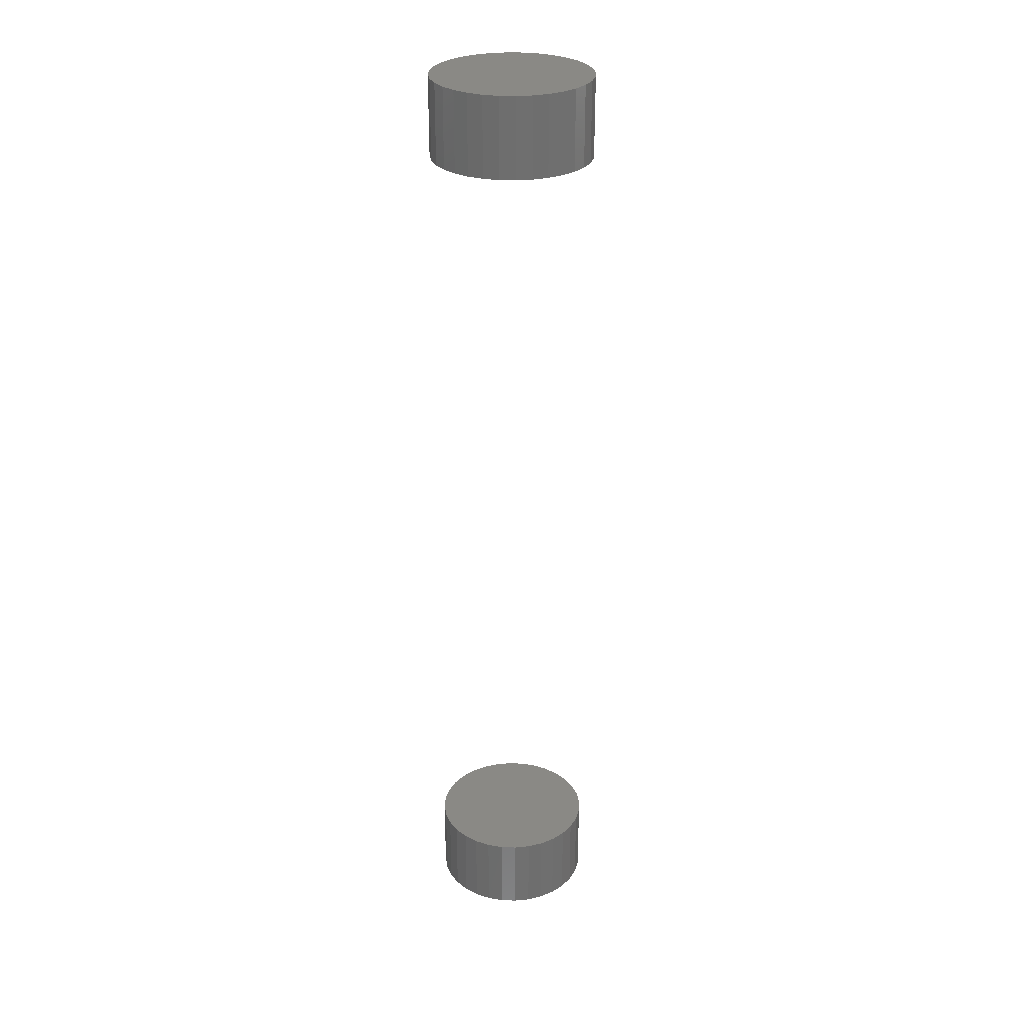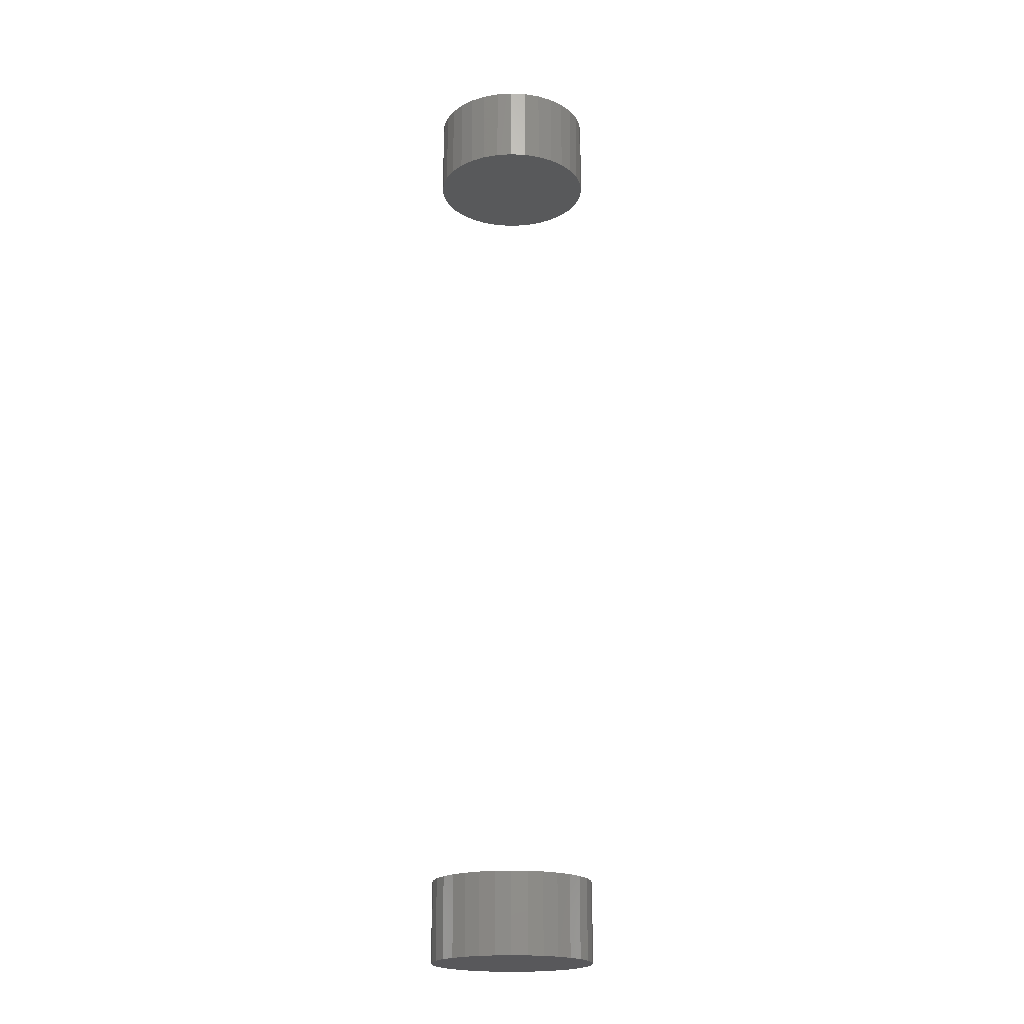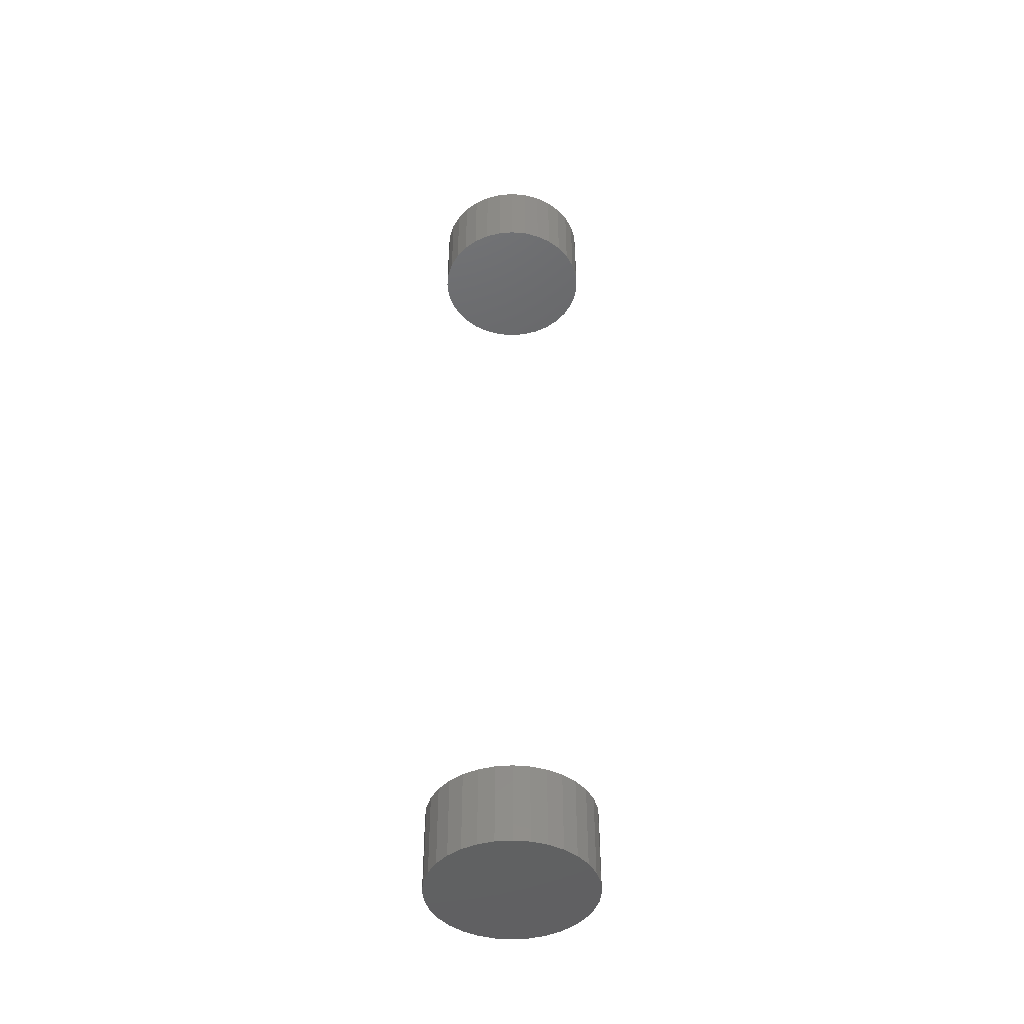
<metadata>
{"format":"stl","ext":"stl","renderer":"f3d","projection":"perspective","resolution":1024,"background":"white","views":[{"elev":28.7,"azim":-36.4,"up":"+Z"},{"elev":-20.2,"azim":-67.0,"up":"+Z"},{"elev":-44.7,"azim":89.6,"up":"+Z"}]}
</metadata>
<code>
# stl→obj: 128 verts, 248 faces
v -0.0625 7.734e-18 0.6875
v -0.0625 7.734e-18 0.75
v -0.06129 0.01232 0.6875
v -0.06129 0.01232 0.75
v -0.05769 0.02417 0.6875
v -0.05769 0.02417 0.75
v -0.05186 0.03509 0.6875
v -0.05186 0.03509 0.75
v -0.044 0.04466 0.6875
v -0.044 0.04466 0.75
v -0.03443 0.05251 0.6875
v -0.03443 0.05251 0.75
v -0.02351 0.05835 0.6875
v -0.02351 0.05835 0.75
v -0.01166 0.06194 0.6875
v -0.01166 0.06194 0.75
v 0.0006579 0.06316 0.6875
v 0.0006579 0.06316 0.75
v 0.01298 0.06194 0.6875
v 0.01298 0.06194 0.75
v 0.02483 0.05835 0.6875
v 0.02483 0.05835 0.75
v 0.03575 0.05251 0.6875
v 0.03575 0.05251 0.75
v 0.04532 0.04466 0.6875
v 0.04532 0.04466 0.75
v 0.05317 0.03509 0.6875
v 0.05317 0.03509 0.75
v 0.05901 0.02417 0.6875
v 0.05901 0.02417 0.75
v 0.0626 0.01232 0.6875
v 0.0626 0.01232 0.75
v 0.06382 -1.547e-17 0.6875
v 0.06382 0 0.75
v -0.0625 7.734e-18 0
v -0.0625 7.734e-18 0.0625
v -0.06129 0.01232 0
v -0.06129 0.01232 0.0625
v -0.05769 0.02417 0
v -0.05769 0.02417 0.0625
v -0.05186 0.03509 0
v -0.05186 0.03509 0.0625
v -0.044 0.04466 0
v -0.044 0.04466 0.0625
v -0.03443 0.05251 0
v -0.03443 0.05251 0.0625
v -0.02351 0.05835 0
v -0.02351 0.05835 0.0625
v -0.01166 0.06194 0
v -0.01166 0.06194 0.0625
v 0.0006579 0.06316 0
v 0.0006579 0.06316 0.0625
v 0.01298 0.06194 0
v 0.01298 0.06194 0.0625
v 0.02483 0.05835 0
v 0.02483 0.05835 0.0625
v 0.03575 0.05251 0
v 0.03575 0.05251 0.0625
v 0.04532 0.04466 0
v 0.04532 0.04466 0.0625
v 0.05317 0.03509 0
v 0.05317 0.03509 0.0625
v 0.05901 0.02417 0
v 0.05901 0.02417 0.0625
v 0.0626 0.01232 0
v 0.0626 0.01232 0.0625
v 0.06382 0 0
v 0.06382 0 0.0625
v 0.0626 -0.01232 0.6875
v 0.0626 -0.01232 0.75
v 0.05901 -0.02417 0.6875
v 0.05901 -0.02417 0.75
v 0.05317 -0.03509 0.6875
v 0.05317 -0.03509 0.75
v 0.04532 -0.04466 0.6875
v 0.04532 -0.04466 0.75
v 0.03575 -0.05251 0.6875
v 0.03575 -0.05251 0.75
v 0.02483 -0.05835 0.6875
v 0.02483 -0.05835 0.75
v 0.01298 -0.06194 0.6875
v 0.01298 -0.06194 0.75
v 0.0006579 -0.06316 0.6875
v 0.0006579 -0.06316 0.75
v -0.01166 -0.06194 0.6875
v -0.01166 -0.06194 0.75
v -0.02351 -0.05835 0.6875
v -0.02351 -0.05835 0.75
v -0.03443 -0.05251 0.6875
v -0.03443 -0.05251 0.75
v -0.044 -0.04466 0.6875
v -0.044 -0.04466 0.75
v -0.05186 -0.03509 0.6875
v -0.05186 -0.03509 0.75
v -0.05769 -0.02417 0.6875
v -0.05769 -0.02417 0.75
v -0.06129 -0.01232 0.6875
v -0.06129 -0.01232 0.75
v 0.0626 -0.01232 0
v 0.0626 -0.01232 0.0625
v 0.05901 -0.02417 0
v 0.05901 -0.02417 0.0625
v 0.05317 -0.03509 0
v 0.05317 -0.03509 0.0625
v 0.04532 -0.04466 0
v 0.04532 -0.04466 0.0625
v 0.03575 -0.05251 0
v 0.03575 -0.05251 0.0625
v 0.02483 -0.05835 0
v 0.02483 -0.05835 0.0625
v 0.01298 -0.06194 0
v 0.01298 -0.06194 0.0625
v 0.0006579 -0.06316 0
v 0.0006579 -0.06316 0.0625
v -0.01166 -0.06194 0
v -0.01166 -0.06194 0.0625
v -0.02351 -0.05835 0
v -0.02351 -0.05835 0.0625
v -0.03443 -0.05251 0
v -0.03443 -0.05251 0.0625
v -0.044 -0.04466 0
v -0.044 -0.04466 0.0625
v -0.05186 -0.03509 0
v -0.05186 -0.03509 0.0625
v -0.05769 -0.02417 0
v -0.05769 -0.02417 0.0625
v -0.06129 -0.01232 0
v -0.06129 -0.01232 0.0625
f 1 2 3
f 3 2 4
f 3 4 5
f 5 4 6
f 5 6 7
f 7 6 8
f 7 8 9
f 9 8 10
f 9 10 11
f 11 10 12
f 11 12 13
f 13 12 14
f 13 14 15
f 15 14 16
f 15 16 17
f 17 16 18
f 17 18 19
f 19 18 20
f 19 20 21
f 21 20 22
f 21 22 23
f 23 22 24
f 23 24 25
f 25 24 26
f 25 26 27
f 27 26 28
f 27 28 29
f 29 28 30
f 29 30 31
f 31 30 32
f 31 32 33
f 33 32 34
f 35 36 37
f 37 36 38
f 37 38 39
f 39 38 40
f 39 40 41
f 41 40 42
f 41 42 43
f 43 42 44
f 43 44 45
f 45 44 46
f 45 46 47
f 47 46 48
f 47 48 49
f 49 48 50
f 49 50 51
f 51 50 52
f 51 52 53
f 53 52 54
f 53 54 55
f 55 54 56
f 55 56 57
f 57 56 58
f 57 58 59
f 59 58 60
f 59 60 61
f 61 60 62
f 61 62 63
f 63 62 64
f 63 64 65
f 65 64 66
f 65 66 67
f 67 66 68
f 33 34 69
f 69 34 70
f 69 70 71
f 71 70 72
f 71 72 73
f 73 72 74
f 73 74 75
f 75 74 76
f 75 76 77
f 77 76 78
f 77 78 79
f 79 78 80
f 79 80 81
f 81 80 82
f 81 82 83
f 83 82 84
f 83 84 85
f 85 84 86
f 85 86 87
f 87 86 88
f 87 88 89
f 89 88 90
f 89 90 91
f 91 90 92
f 91 92 93
f 93 92 94
f 93 94 95
f 95 94 96
f 95 96 97
f 97 96 98
f 97 98 1
f 1 98 2
f 67 68 99
f 99 68 100
f 99 100 101
f 101 100 102
f 101 102 103
f 103 102 104
f 103 104 105
f 105 104 106
f 105 106 107
f 107 106 108
f 107 108 109
f 109 108 110
f 109 110 111
f 111 110 112
f 111 112 113
f 113 112 114
f 113 114 115
f 115 114 116
f 115 116 117
f 117 116 118
f 117 118 119
f 119 118 120
f 119 120 121
f 121 120 122
f 121 122 123
f 123 122 124
f 123 124 125
f 125 124 126
f 125 126 127
f 127 126 128
f 127 128 35
f 35 128 36
f 50 54 52
f 54 50 48
f 54 48 56
f 56 48 46
f 56 46 58
f 58 46 44
f 58 44 60
f 60 44 42
f 60 42 62
f 104 122 106
f 106 122 120
f 106 120 108
f 108 120 118
f 108 118 110
f 110 118 116
f 110 116 112
f 112 116 114
f 62 42 64
f 64 42 40
f 64 40 66
f 66 40 38
f 66 38 68
f 68 38 36
f 68 36 100
f 100 36 128
f 100 128 102
f 102 128 126
f 102 126 104
f 104 126 124
f 104 124 122
f 17 19 15
f 13 15 19
f 21 13 19
f 11 13 21
f 23 11 21
f 9 11 23
f 25 9 23
f 7 9 25
f 27 7 25
f 75 91 73
f 89 91 75
f 77 89 75
f 87 89 77
f 79 87 77
f 85 87 79
f 81 85 79
f 83 85 81
f 91 93 73
f 73 93 95
f 73 95 71
f 71 95 97
f 71 97 69
f 69 97 1
f 69 1 33
f 33 1 3
f 33 3 31
f 31 3 5
f 31 5 29
f 29 5 7
f 29 7 27
f 16 20 18
f 20 16 14
f 20 14 22
f 22 14 12
f 22 12 24
f 24 12 10
f 24 10 26
f 26 10 8
f 26 8 28
f 74 92 76
f 76 92 90
f 76 90 78
f 78 90 88
f 78 88 80
f 80 88 86
f 80 86 82
f 82 86 84
f 28 8 30
f 30 8 6
f 30 6 32
f 32 6 4
f 32 4 34
f 34 4 2
f 34 2 70
f 70 2 98
f 70 98 72
f 72 98 96
f 72 96 74
f 74 96 94
f 74 94 92
f 51 53 49
f 47 49 53
f 55 47 53
f 45 47 55
f 57 45 55
f 43 45 57
f 59 43 57
f 41 43 59
f 61 41 59
f 105 121 103
f 119 121 105
f 107 119 105
f 117 119 107
f 109 117 107
f 115 117 109
f 111 115 109
f 113 115 111
f 121 123 103
f 103 123 125
f 103 125 101
f 101 125 127
f 101 127 99
f 99 127 35
f 99 35 67
f 67 35 37
f 67 37 65
f 65 37 39
f 65 39 63
f 63 39 41
f 63 41 61

</code>
